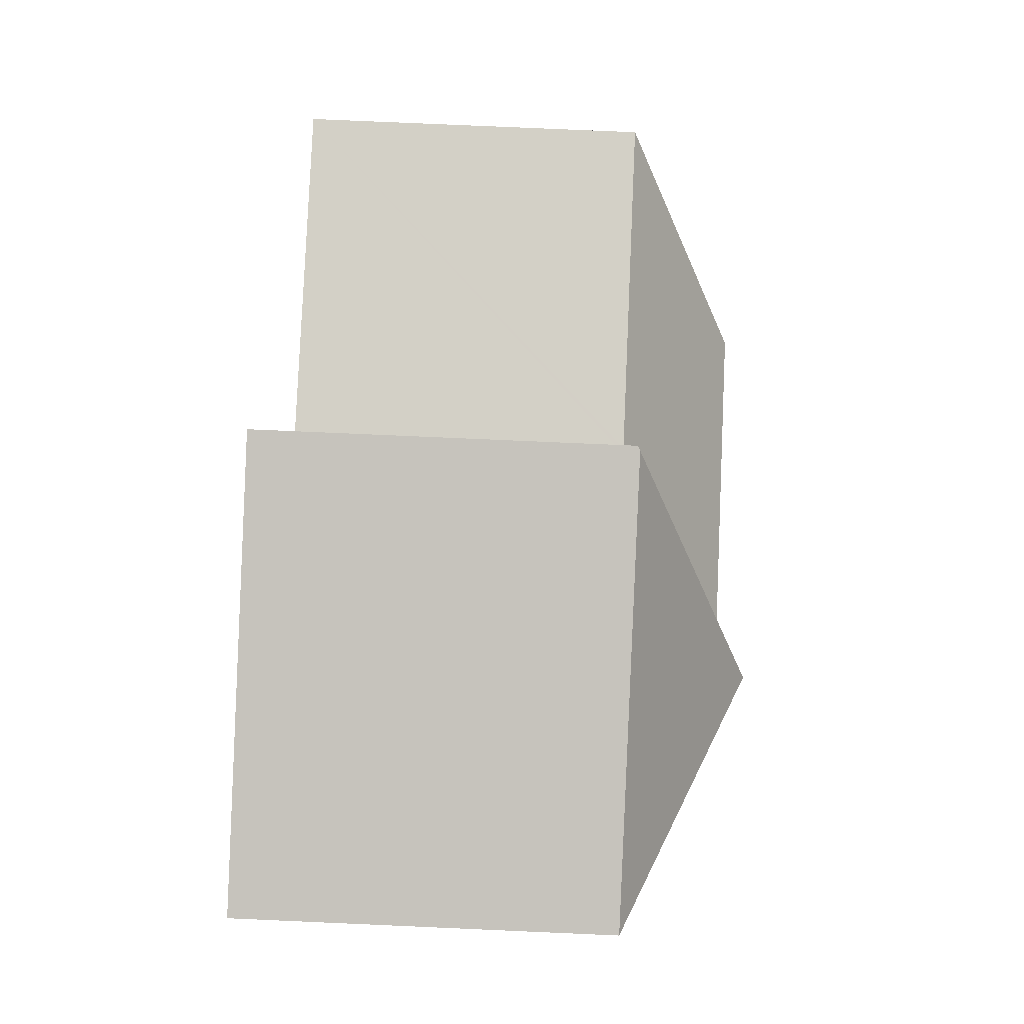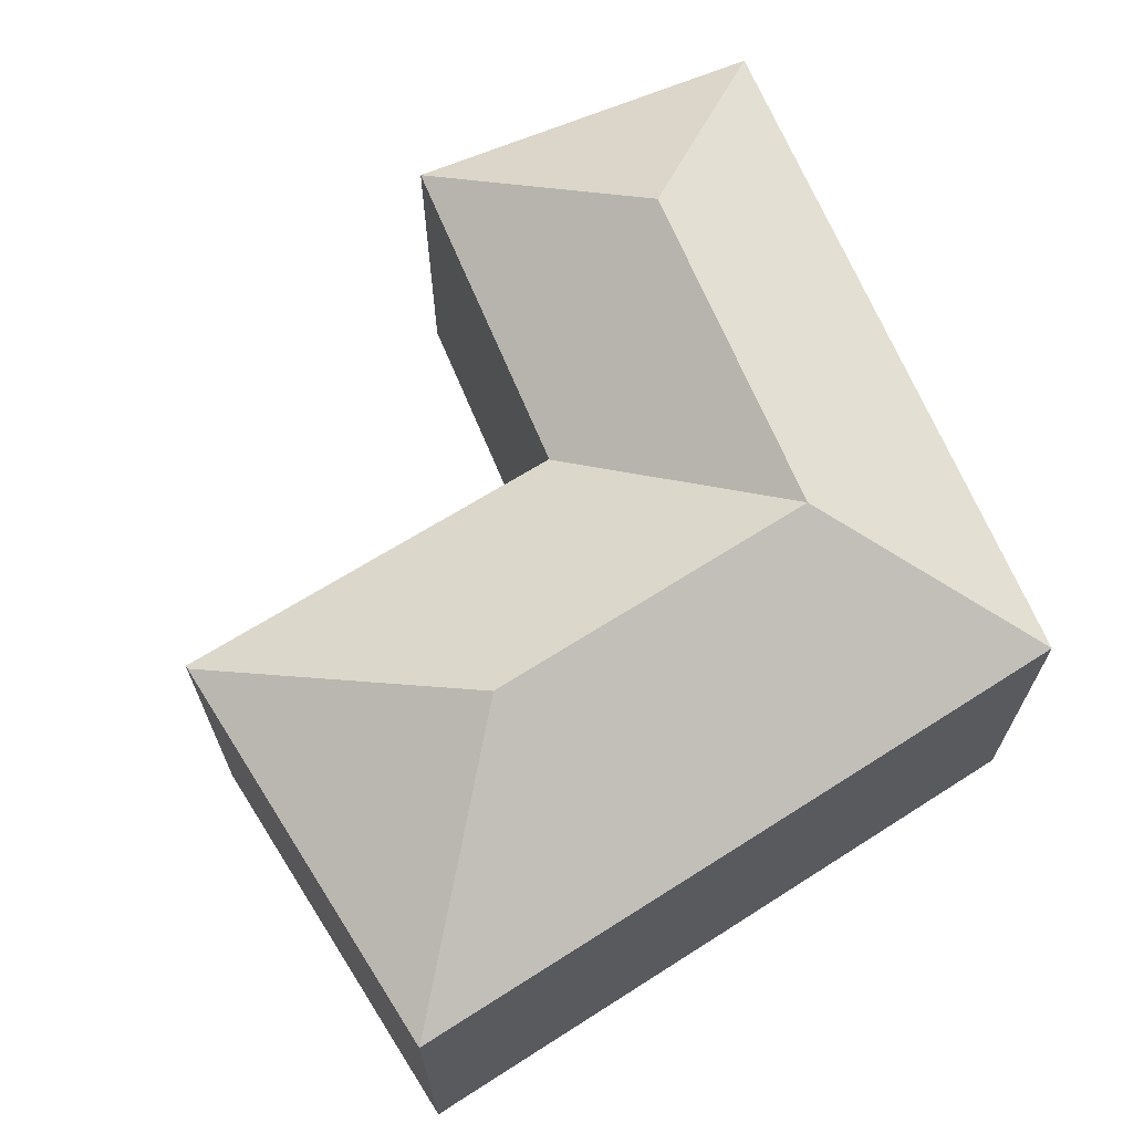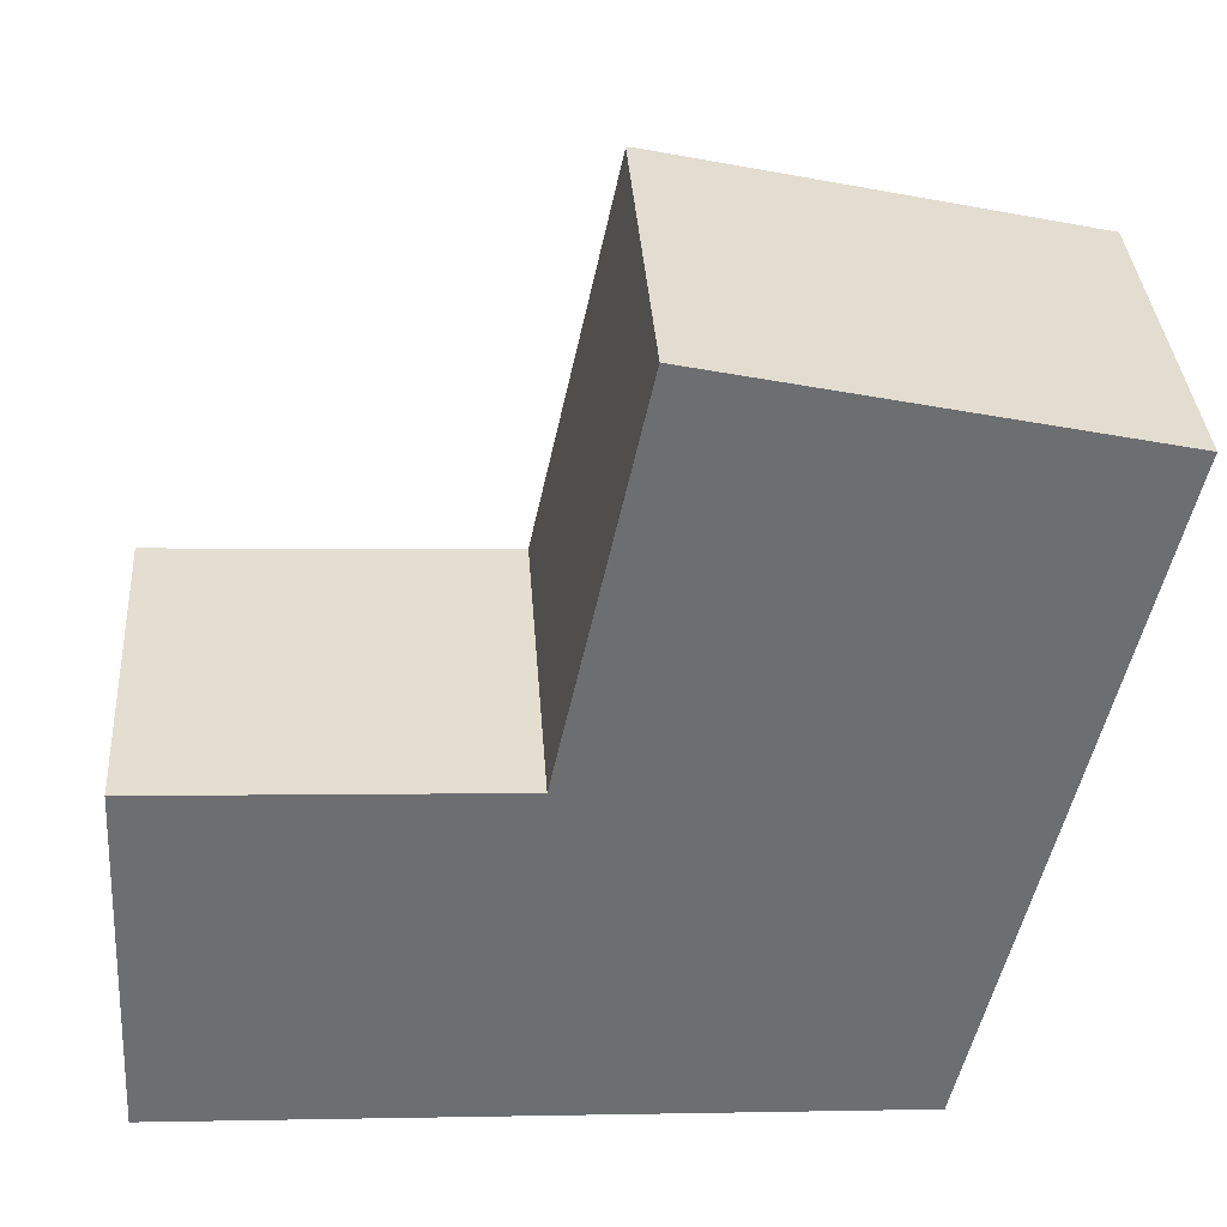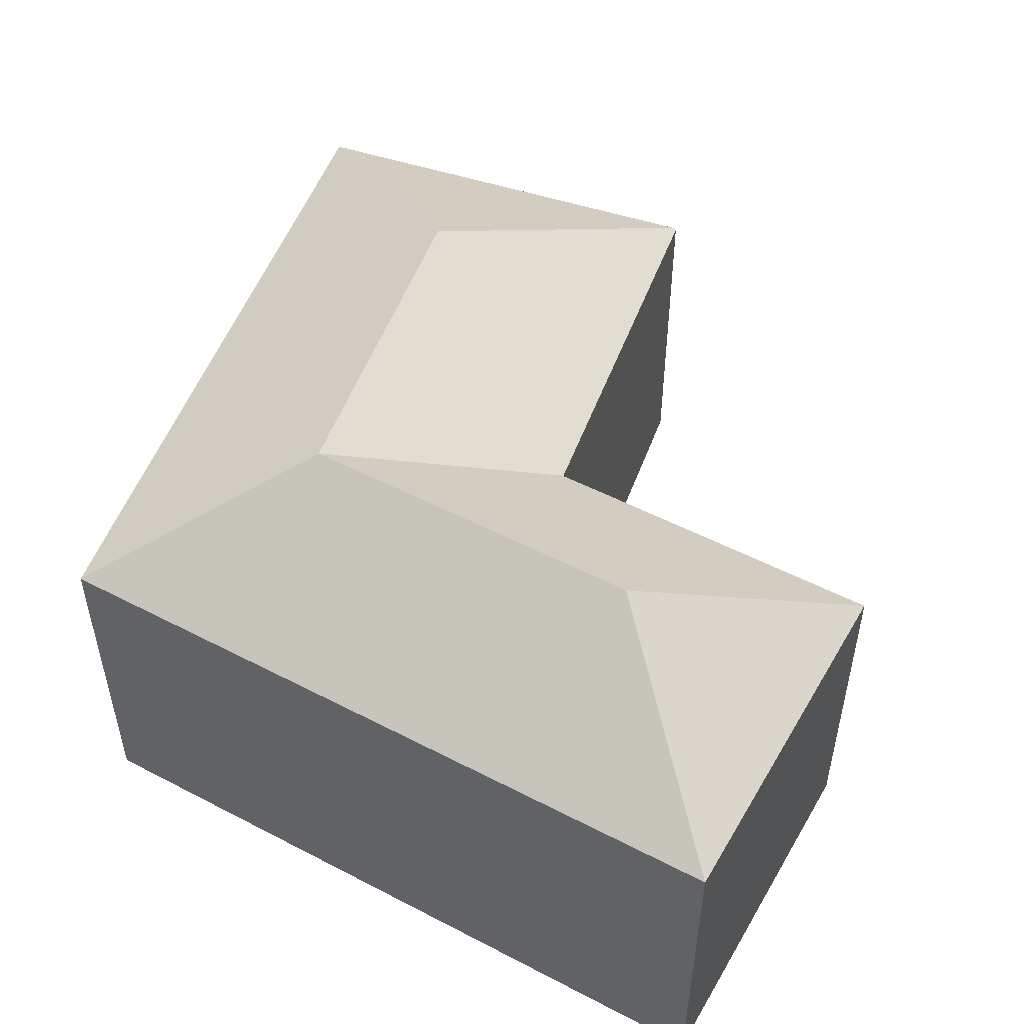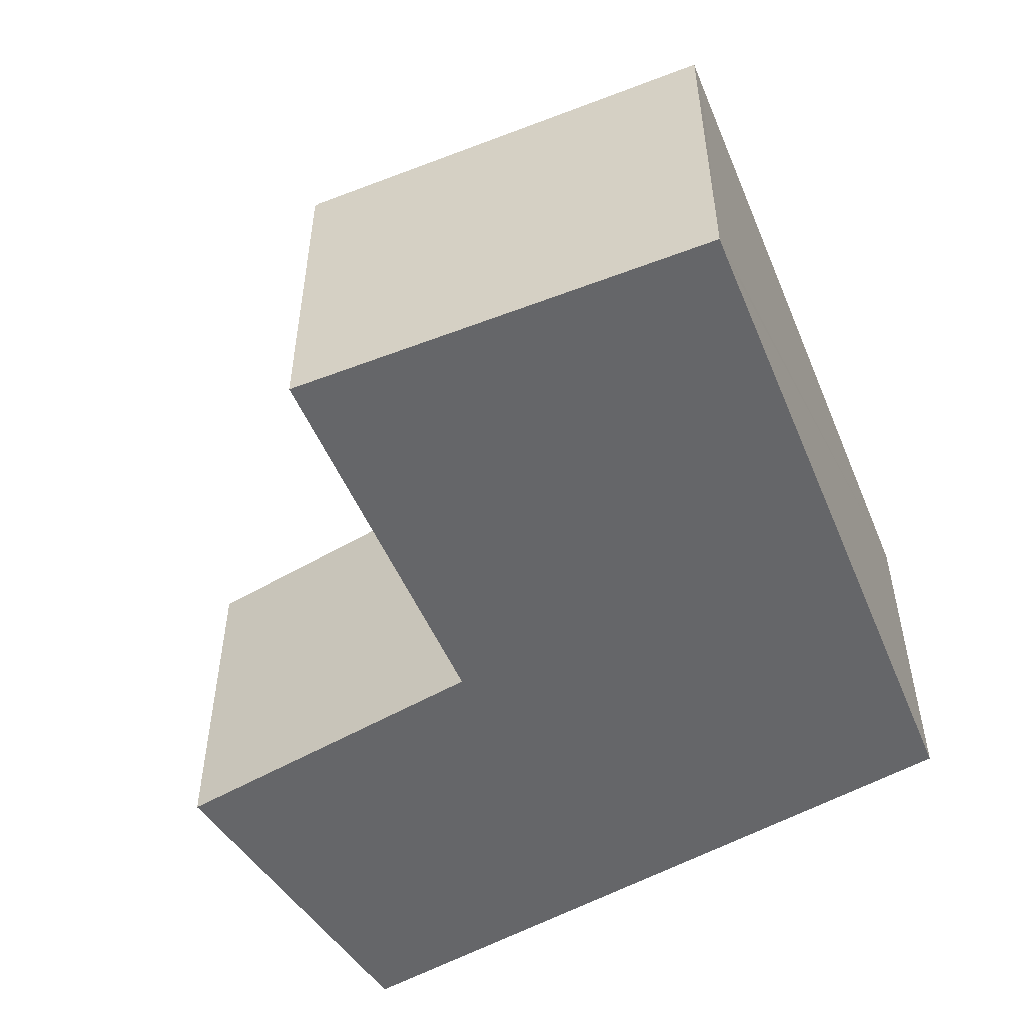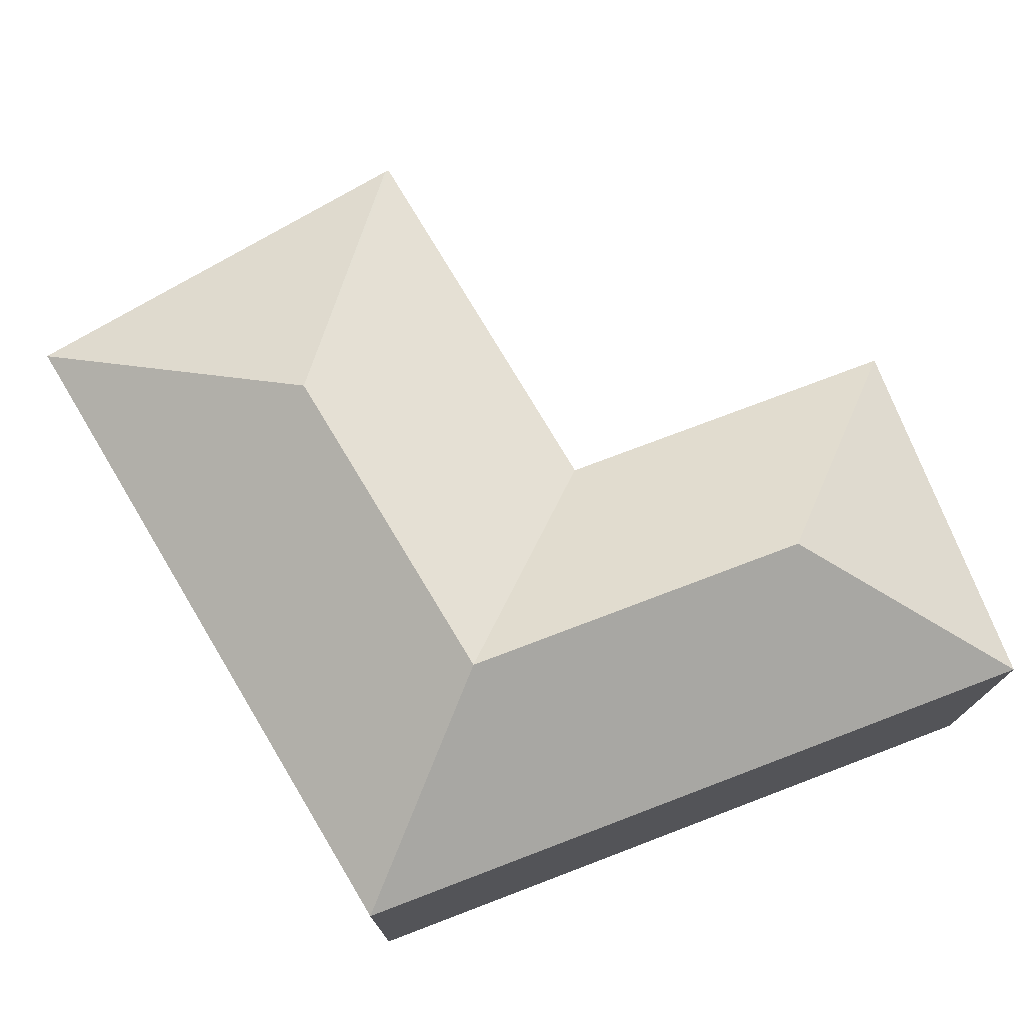
<metadata>
{"format":"obj","ext":"obj","renderer":"f3d","projection":"perspective","resolution":1024,"background":"white","views":[{"elev":78.2,"azim":92.5,"up":"+Z"},{"elev":67.5,"azim":70.3,"up":"+Y"},{"elev":36.0,"azim":-3.9,"up":"+Z"},{"elev":51.0,"azim":-147.7,"up":"+Y"},{"elev":-51.9,"azim":35.2,"up":"+Y"},{"elev":74.6,"azim":161.9,"up":"+Y"}]}
</metadata>
<code>
v  6.745 6.319 6.415
v  10.72 8.486 6.311
v  9.934 8.486 2.886
v  6.764 6.318 6.501
v  8.329 6.273 13.67
v  11.33 8.486 8.981
v  8.407 6.318 13.66
v  6.742 6.327 6.402
v  16.02 6.318 11.94
v  14.6 6.318 5.762
v  13.12 6.327 -0.629
v  14.68 6.318 6.122
v  15.93 6.32 11.59
v  5.111 6.327 -0.245
v  0 6.327 3.874e-16
v  5.875 8.486 3.081
v  3.534 8.486 3.193
v  0.33 6.326 6.709
v  6.639 6.327 6.407
v  0 0 0
v  0.33 -4.108e-16 6.709
v  6.742 -3.92e-16 6.402
v  6.745 -3.928e-16 6.415
v  8.329 -8.373e-16 13.67
v  6.764 -3.981e-16 6.501
v  6.639 -3.923e-16 6.407
v  16.02 -7.311e-16 11.94
v  8.407 -8.362e-16 13.66
v  15.93 -7.096e-16 11.59
v  14.68 -3.749e-16 6.122
v  14.6 -3.528e-16 5.762
v  13.12 3.852e-17 -0.629
v  5.111 1.5e-17 -0.245
g defaultobject
f 1 2 3
f 2 1 4
f 2 4 5
f 2 5 6
f 6 5 7
f 3 8 1
f 6 7 9
f 3 10 11
f 10 3 2
f 10 2 12
f 12 2 13
f 13 2 6
f 13 6 9
f 14 3 11
f 3 14 15
f 3 15 16
f 16 15 17
f 17 15 18
f 3 19 8
f 19 3 18
f 18 3 16
f 18 16 17
f 20 18 15
f 18 20 21
f 22 1 8
f 1 22 4
f 4 22 5
f 5 22 23
f 5 23 24
f 24 23 25
f 21 19 18
f 19 21 8
f 8 21 26
f 8 26 22
f 5 9 7
f 9 5 24
f 9 24 27
f 27 24 28
f 27 13 9
f 13 27 12
f 12 27 10
f 10 27 11
f 11 27 29
f 11 29 30
f 11 30 31
f 11 31 32
f 14 20 15
f 20 14 33
f 33 14 11
f 33 11 32
f 28 29 27
f 29 28 24
f 29 24 25
f 29 25 30
f 30 25 31
f 31 25 32
f 32 25 23
f 32 23 22
f 32 22 26
f 32 26 21
f 32 21 20
f 32 20 33

</code>
